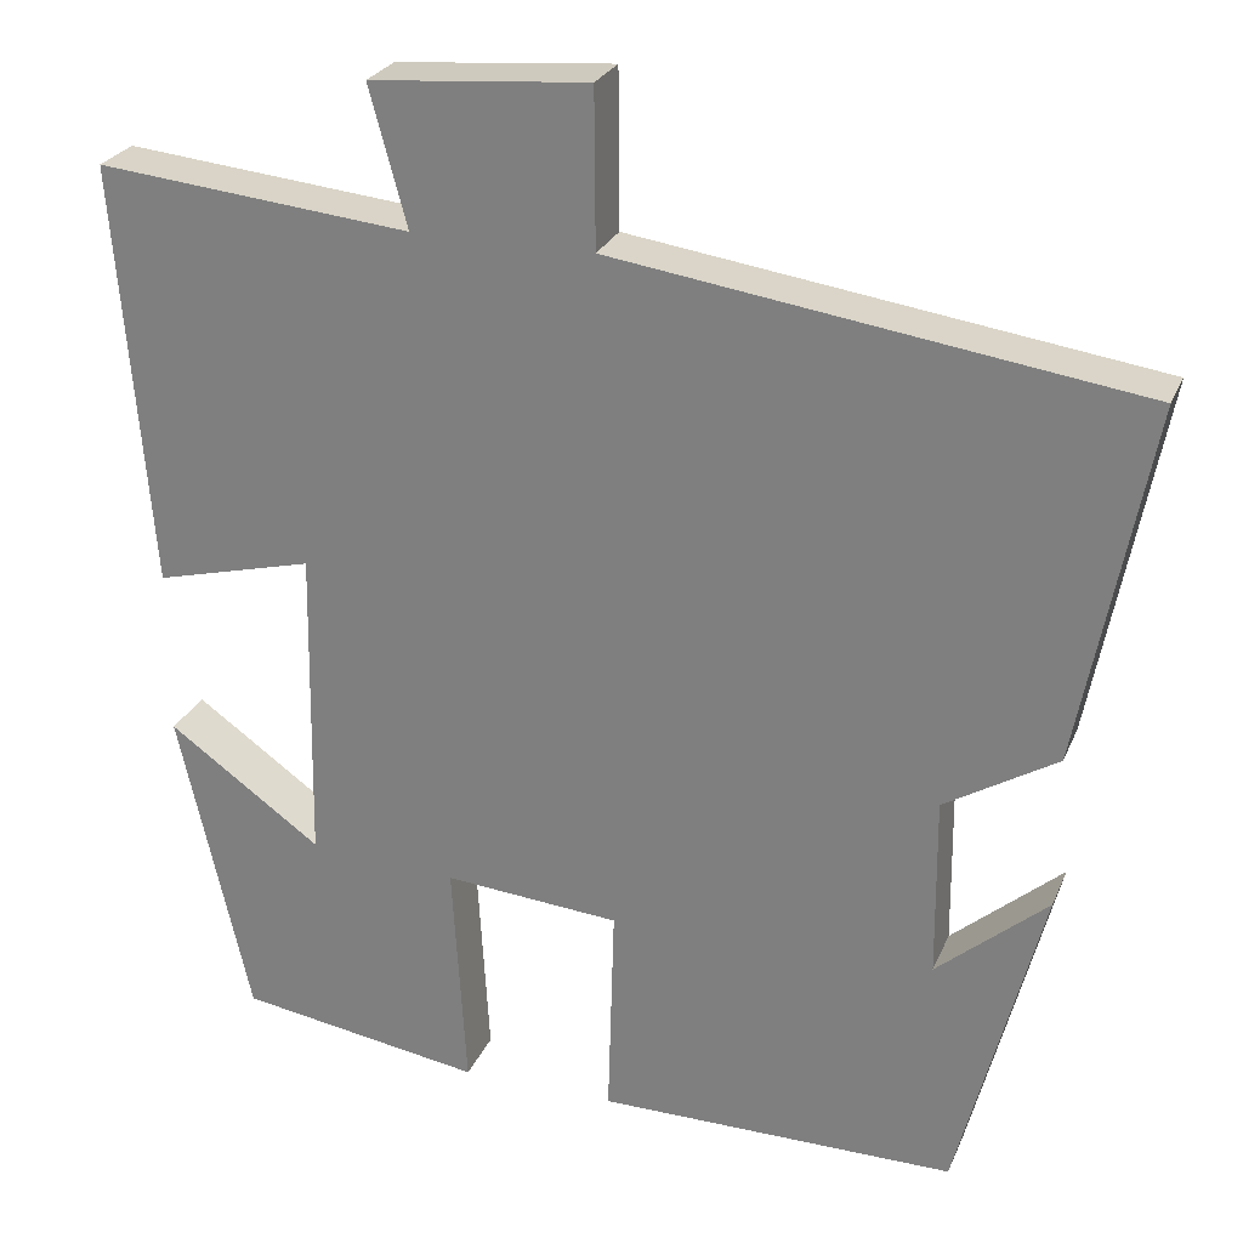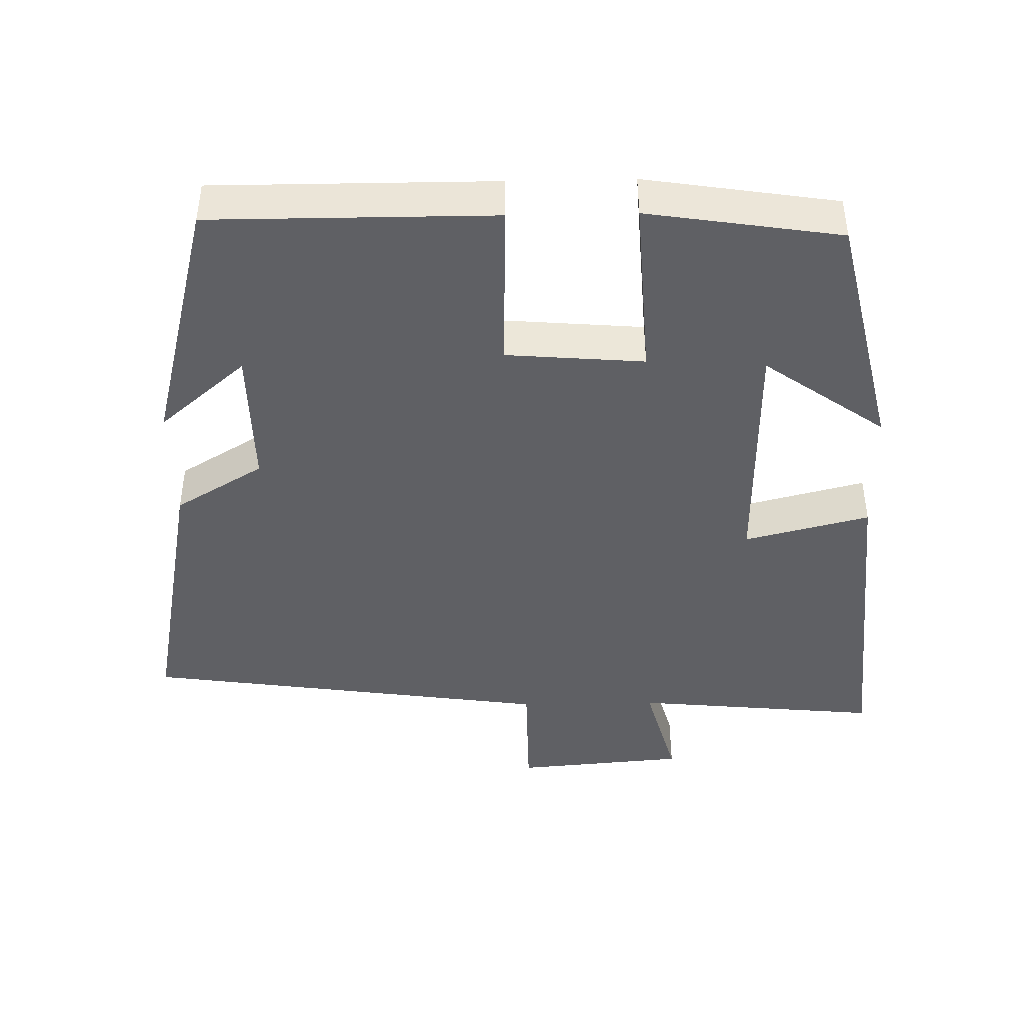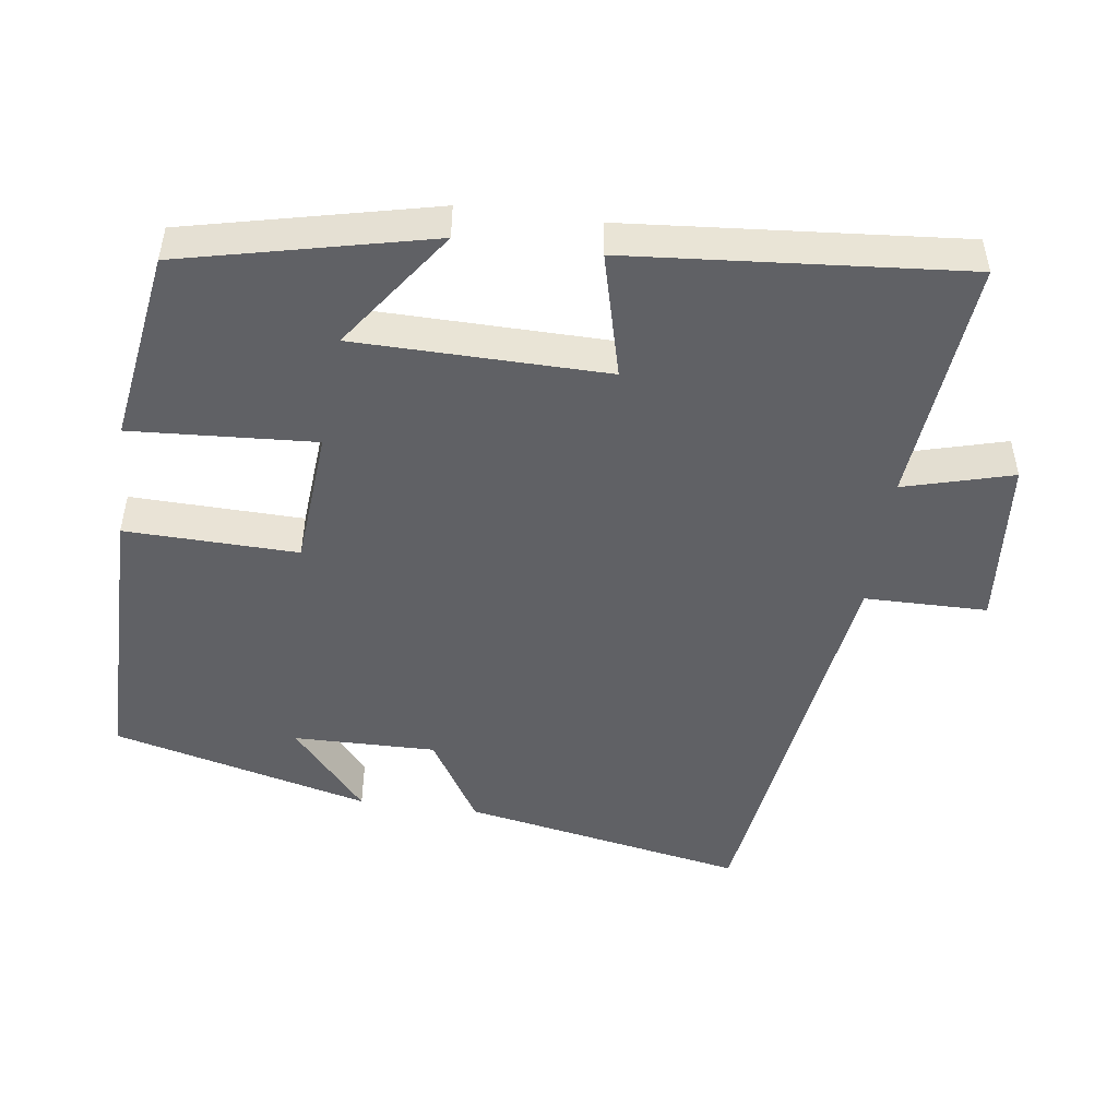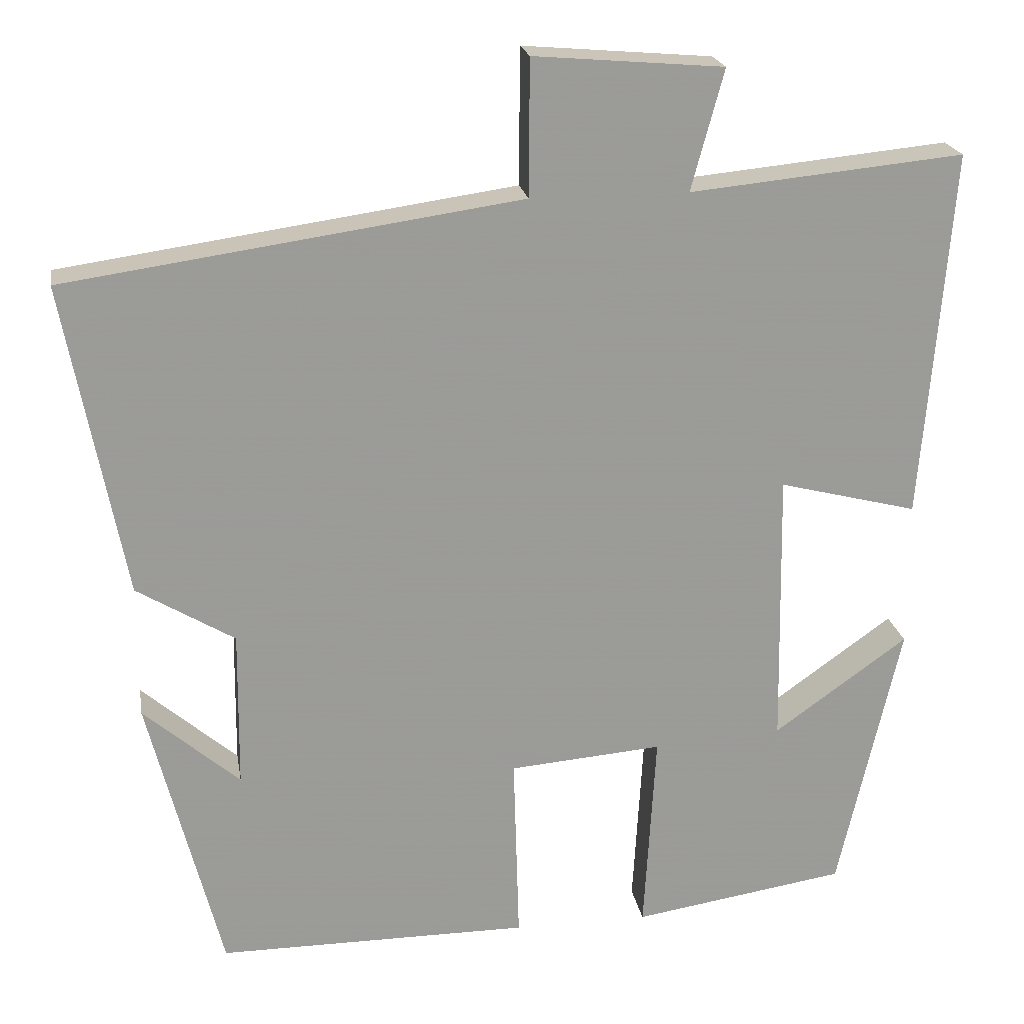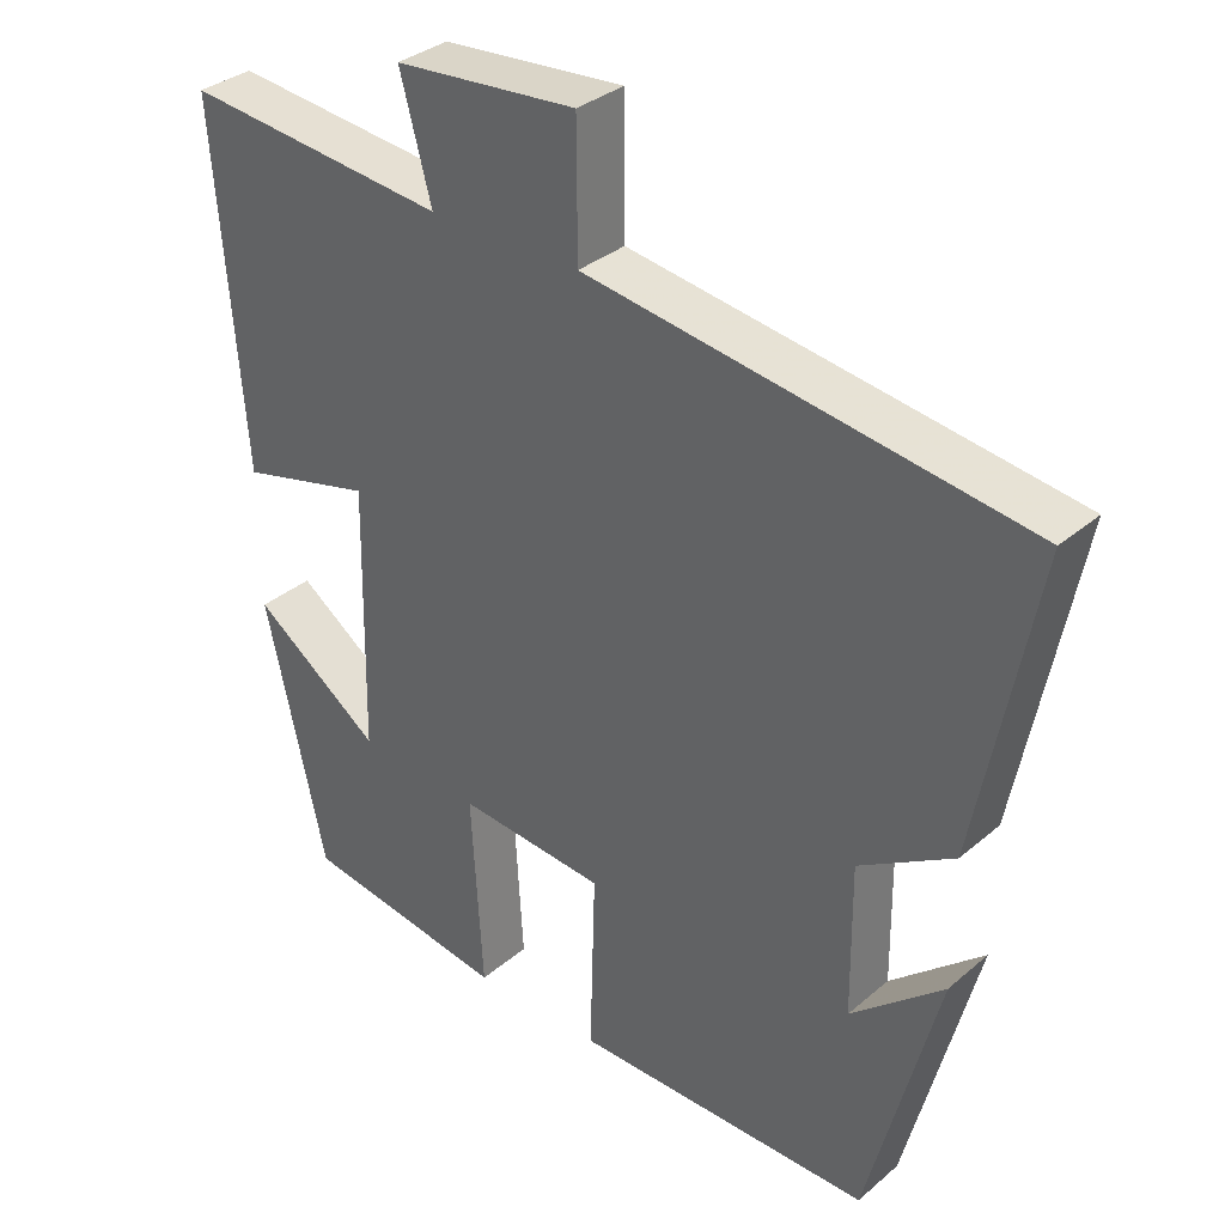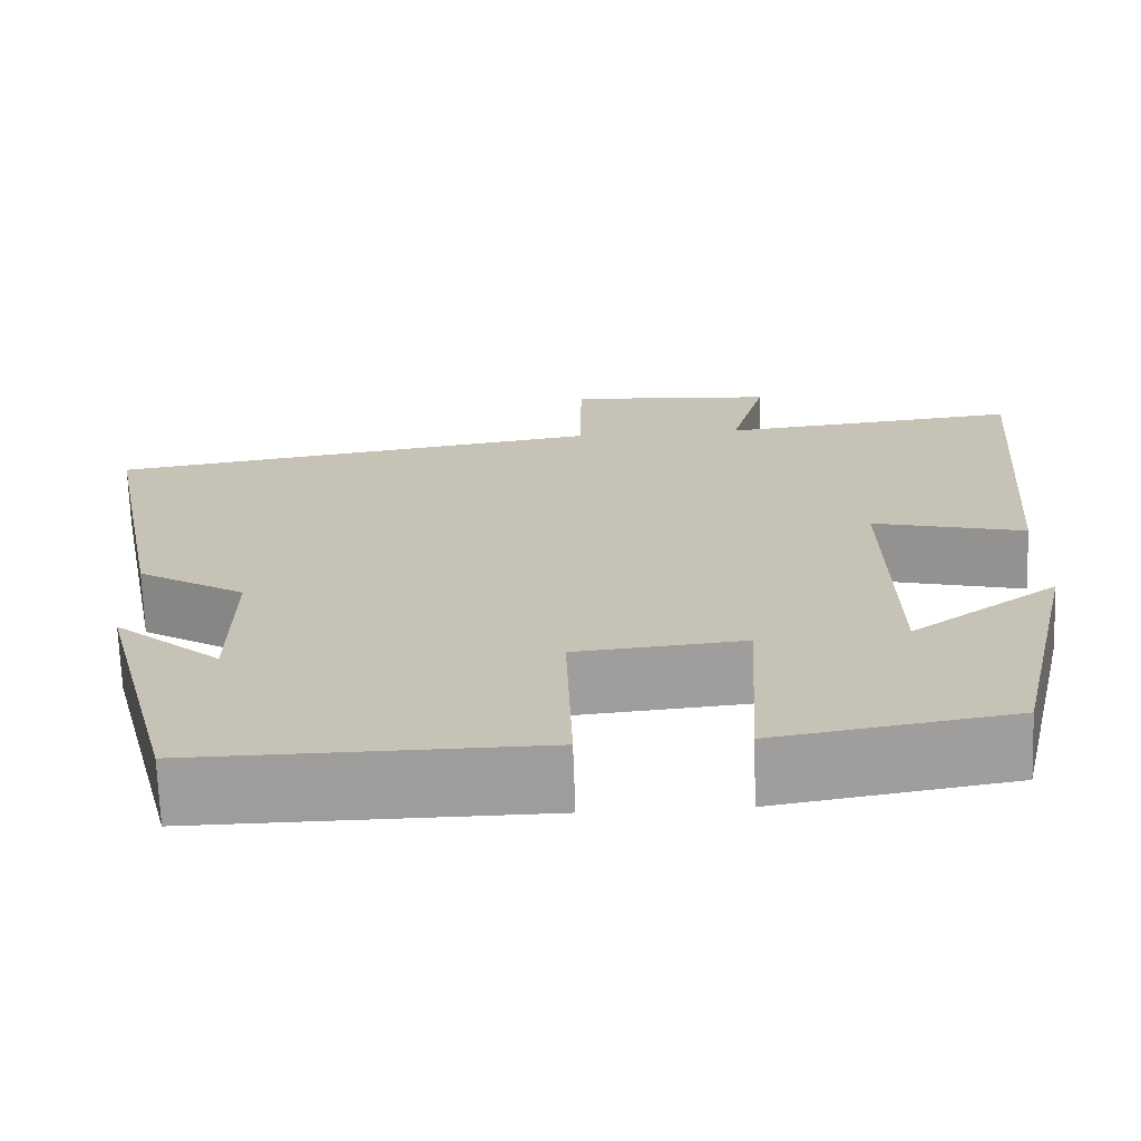
<metadata>
{"format":"obj","ext":"obj","renderer":"f3d","projection":"perspective","resolution":1024,"background":"white","views":[{"elev":26.0,"azim":19.4,"up":"+Z"},{"elev":-43.3,"azim":-178.8,"up":"+Y"},{"elev":-48.4,"azim":-97.6,"up":"+Y"},{"elev":20.8,"azim":170.6,"up":"+Z"},{"elev":33.7,"azim":41.1,"up":"+Z"},{"elev":-70.4,"azim":-178.0,"up":"+Z"}]}
</metadata>
<code>
v 0.576 0.07 0.418
v 0.5 0.07 0.024
v 0.377 0.07 -0.05
v 0.379 0.07 -0.248
v 0.5 0.07 -0.144
v 0.408 0.07 -0.501
v 0.016 0.07 -0.5
v 0.023 0.07 -0.261
v -0.169 0.07 -0.245
v -0.154 0.07 -0.5
v -0.422 0.07 -0.458
v -0.5 0.07 -0.114
v -0.332 0.07 -0.234
v -0.326 0.07 0.114
v -0.5 0.07 0.07
v -0.537 0.07 0.534
v -0.193 0.07 0.5
v -0.234 0.07 0.651
v 0.004 0.07 0.671
v 0.005 0.07 0.5
v 0.576 0 0.418
v 0.5 0 0.024
v 0.377 0 -0.05
v 0.379 0 -0.248
v 0.5 0 -0.144
v 0.408 0 -0.501
v 0.016 0 -0.5
v 0.023 0 -0.261
v -0.169 0 -0.245
v -0.154 0 -0.5
v -0.422 0 -0.458
v -0.5 0 -0.114
v -0.332 0 -0.234
v -0.326 0 0.114
v -0.5 0 0.07
v -0.537 0 0.534
v -0.193 0 0.5
v -0.234 0 0.651
v 0.004 0 0.671
v 0.005 0 0.5
f 17 18 19 20
f 1 2 3
f 20 1 3
f 17 20 3
f 14 15 16 17
f 17 3 4
f 14 17 4
f 13 14 4
f 10 11 12 13
f 9 10 13
f 9 13 4
f 8 9 4
f 7 8 4
f 6 7 4
f 4 5 6
f 40 39 38 37
f 23 22 21
f 23 21 40
f 23 40 37
f 37 36 35 34
f 24 23 37
f 24 37 34
f 24 34 33
f 33 32 31 30
f 33 30 29
f 24 33 29
f 24 29 28
f 24 28 27
f 24 27 26
f 26 25 24
f 1 21 22 2
f 2 22 23 3
f 3 23 24 4
f 4 24 25 5
f 5 25 26 6
f 6 26 27 7
f 7 27 28 8
f 8 28 29 9
f 9 29 30 10
f 10 30 31 11
f 11 31 32 12
f 12 32 33 13
f 13 33 34 14
f 14 34 35 15
f 15 35 36 16
f 16 36 37 17
f 17 37 38 18
f 18 38 39 19
f 19 39 40 20
f 20 40 21 1

</code>
